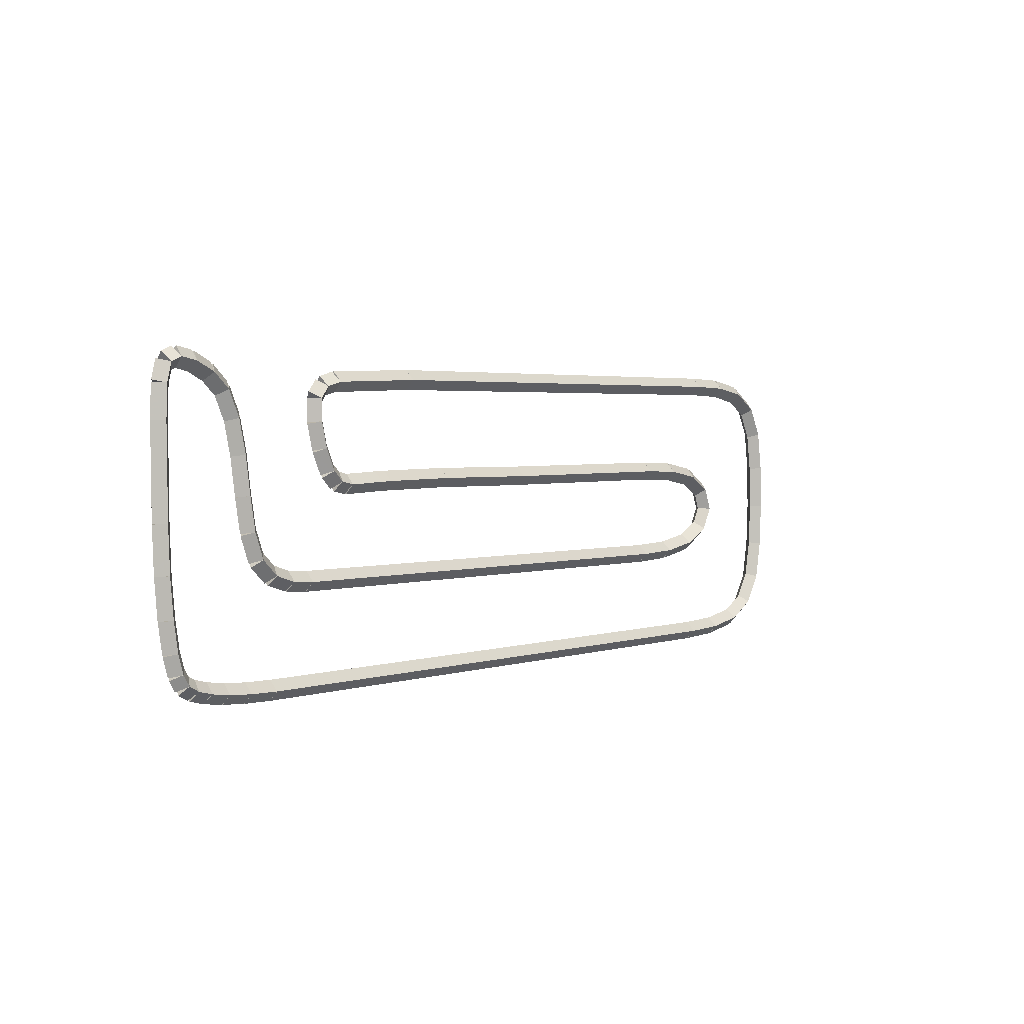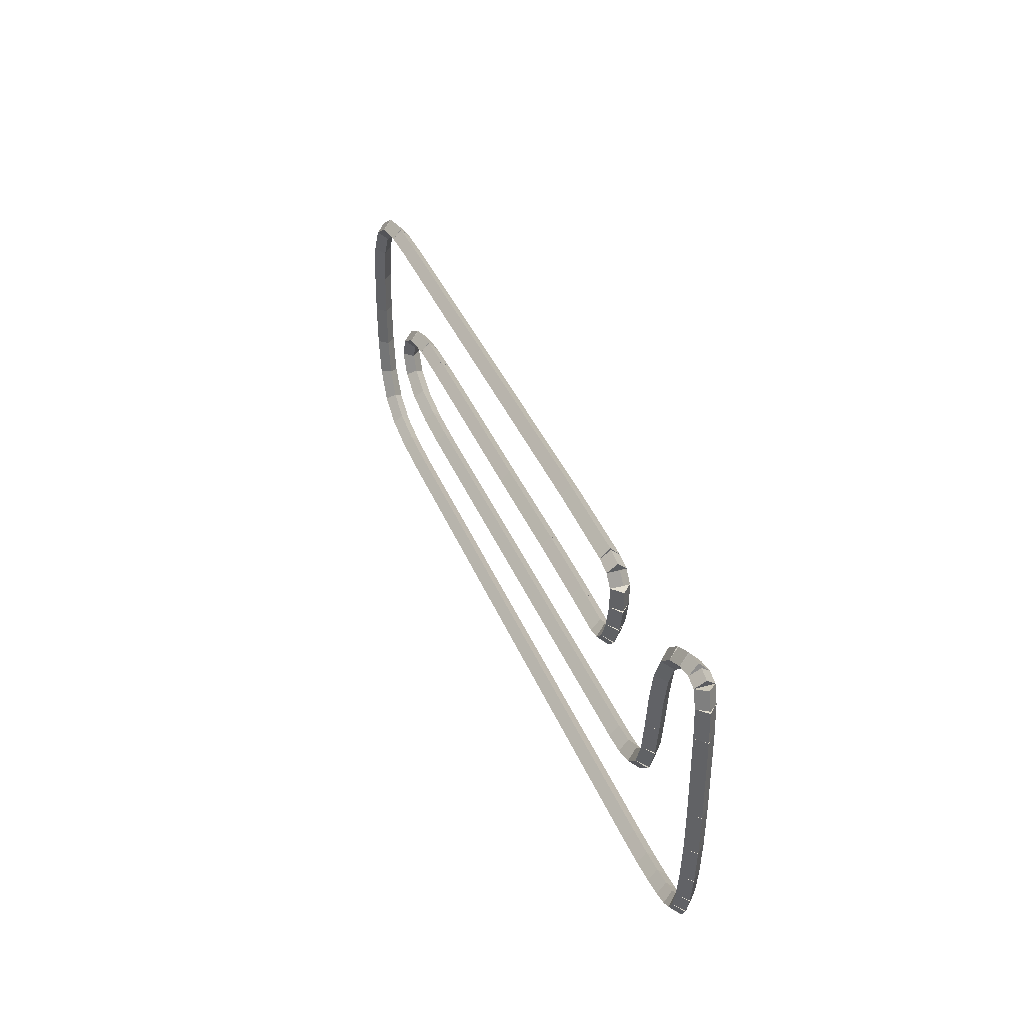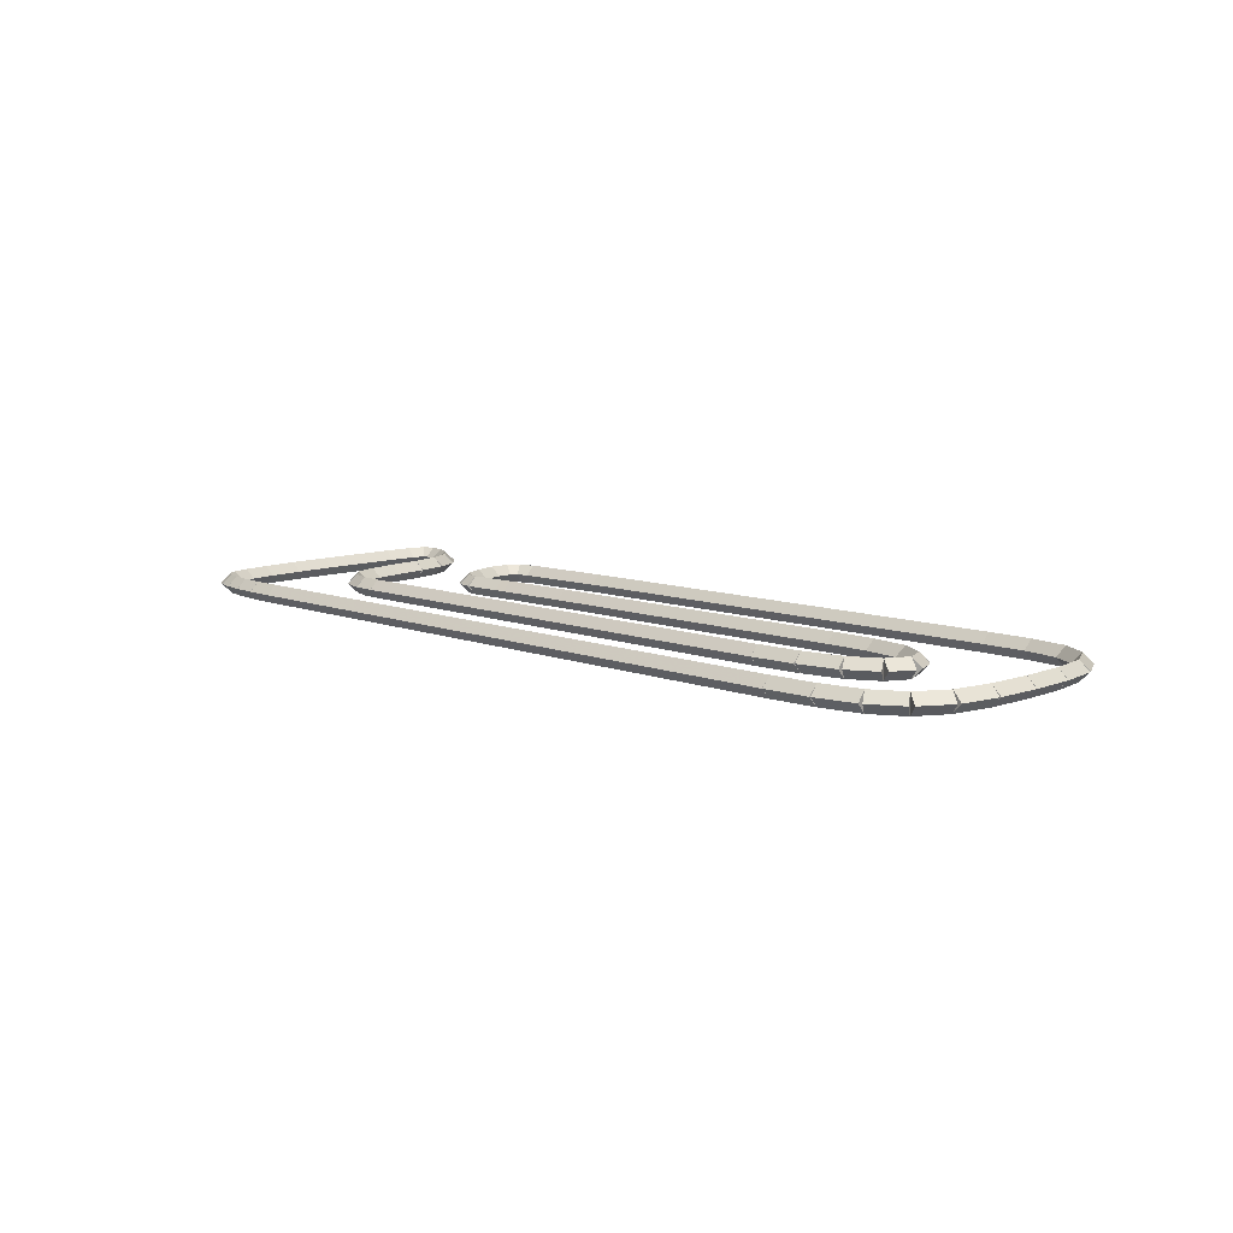
<metadata>
{"format":"obj","ext":"obj","renderer":"f3d","projection":"perspective","resolution":1024,"background":"white","views":[{"elev":4.0,"azim":-50.3,"up":"+Y"},{"elev":37.2,"azim":-109.7,"up":"+Y"},{"elev":9.4,"azim":44.5,"up":"+Z"}]}
</metadata>
<code>
g name
v 36.01 18.25 42
v 36.01 18.45 41.8
v 36.01 18.25 41.6
v 36.02 18.05 41.8
v 36.84 18.27 42
v 36.83 18.47 41.8
v 36.84 18.27 41.6
v 36.84 18.07 41.8
f 1 2 3 4
f 6 2 1 5
f 5 1 4 8
f 6 5 8 7
f 8 4 3 7
f 7 3 2 6
g name
v 35.73 18.32 42
v 35.78 18.51 41.8
v 35.73 18.32 41.6
v 35.69 18.12 41.8
v 36.01 18.25 42
v 36.06 18.44 41.8
v 36.01 18.25 41.6
v 35.97 18.05 41.8
f 9 10 11 12
f 14 10 9 13
f 13 9 12 16
f 14 13 16 15
f 16 12 11 15
f 15 11 10 14
g name
v 35.51 18.53 42
v 35.65 18.68 41.8
v 35.51 18.53 41.6
v 35.37 18.39 41.8
v 35.73 18.32 42
v 35.87 18.46 41.8
v 35.73 18.32 41.6
v 35.59 18.17 41.8
f 17 18 19 20
f 22 18 17 21
f 21 17 20 24
f 22 21 24 23
f 24 20 19 23
f 23 19 18 22
g name
v 35.31 18.97 42
v 35.49 19.05 41.8
v 35.31 18.97 41.6
v 35.13 18.89 41.8
v 35.51 18.53 42
v 35.69 18.62 41.8
v 35.51 18.53 41.6
v 35.33 18.45 41.8
f 25 26 27 28
f 30 26 25 29
f 29 25 28 32
f 30 29 32 31
f 32 28 27 31
f 31 27 26 30
g name
v 35.18 19.49 42
v 35.38 19.53 41.8
v 35.18 19.49 41.6
v 34.99 19.44 41.8
v 35.31 18.97 42
v 35.5 19.02 41.8
v 35.31 18.97 41.6
v 35.11 18.92 41.8
f 33 34 35 36
f 38 34 33 37
f 37 33 36 40
f 38 37 40 39
f 40 36 35 39
f 39 35 34 38
g name
v 35.18 19.93 42
v 35.38 19.93 41.8
v 35.18 19.93 41.6
v 34.98 19.93 41.8
v 35.18 19.49 42
v 35.38 19.49 41.8
v 35.18 19.49 41.6
v 34.98 19.48 41.8
f 41 42 43 44
f 46 42 41 45
f 45 41 44 48
f 46 45 48 47
f 48 44 43 47
f 47 43 42 46
g name
v 35.37 20.16 42
v 35.52 20.03 41.8
v 35.37 20.16 41.6
v 35.21 20.29 41.8
v 35.18 19.93 42
v 35.33 19.8 41.8
v 35.18 19.93 41.6
v 35.03 20.06 41.8
f 49 50 51 52
f 54 50 49 53
f 53 49 52 56
f 54 53 56 55
f 56 52 51 55
f 55 51 50 54
g name
v 35.7 20.24 42
v 35.75 20.05 41.8
v 35.7 20.24 41.6
v 35.65 20.44 41.8
v 35.37 20.16 42
v 35.42 19.96 41.8
v 35.37 20.16 41.6
v 35.32 20.35 41.8
f 57 58 59 60
f 62 58 57 61
f 61 57 60 64
f 62 61 64 63
f 64 60 59 63
f 63 59 58 62
g name
v 37.75 20.28 42
v 37.75 20.08 41.8
v 37.75 20.28 41.6
v 37.74 20.48 41.8
v 35.7 20.24 42
v 35.71 20.04 41.8
v 35.7 20.24 41.6
v 35.7 20.44 41.8
f 65 66 67 68
f 70 66 65 69
f 69 65 68 72
f 70 69 72 71
f 72 68 67 71
f 71 67 66 70
g name
v 47.99 20.11 42
v 47.99 19.91 41.8
v 47.99 20.11 41.6
v 48 20.31 41.8
v 37.75 20.28 42
v 37.74 20.08 41.8
v 37.75 20.28 41.6
v 37.75 20.48 41.8
f 73 74 75 76
f 78 74 73 77
f 77 73 76 80
f 78 77 80 79
f 80 76 75 79
f 79 75 74 78
g name
v 48.93 20.06 42
v 48.92 19.86 41.8
v 48.93 20.06 41.6
v 48.94 20.26 41.8
v 47.99 20.11 42
v 47.98 19.91 41.8
v 47.99 20.11 41.6
v 48 20.31 41.8
f 81 82 83 84
f 86 82 81 85
f 85 81 84 88
f 86 85 88 87
f 88 84 83 87
f 87 83 82 86
g name
v 49.74 19.9 42
v 49.7 19.71 41.8
v 49.74 19.9 41.6
v 49.78 20.1 41.8
v 48.93 20.06 42
v 48.89 19.87 41.8
v 48.93 20.06 41.6
v 48.97 20.26 41.8
f 89 90 91 92
f 94 90 89 93
f 93 89 92 96
f 94 93 96 95
f 96 92 91 95
f 95 91 90 94
g name
v 50.32 19.53 42
v 50.21 19.36 41.8
v 50.32 19.53 41.6
v 50.43 19.69 41.8
v 49.74 19.9 42
v 49.63 19.74 41.8
v 49.74 19.9 41.6
v 49.85 20.07 41.8
f 97 98 99 100
f 102 98 97 101
f 101 97 100 104
f 102 101 104 103
f 104 100 99 103
f 103 99 98 102
g name
v 50.64 18.89 42
v 50.47 18.8 41.8
v 50.64 18.89 41.6
v 50.82 18.98 41.8
v 50.32 19.53 42
v 50.14 19.44 41.8
v 50.32 19.53 41.6
v 50.5 19.62 41.8
f 105 106 107 108
f 110 106 105 109
f 109 105 108 112
f 110 109 112 111
f 112 108 107 111
f 111 107 106 110
g name
v 50.77 18.04 42
v 50.57 18.01 41.8
v 50.77 18.04 41.6
v 50.97 18.07 41.8
v 50.64 18.89 42
v 50.45 18.86 41.8
v 50.64 18.89 41.6
v 50.84 18.92 41.8
f 113 114 115 116
f 118 114 113 117
f 117 113 116 120
f 118 117 120 119
f 120 116 115 119
f 119 115 114 118
g name
v 50.8 17.08 42
v 50.6 17.07 41.8
v 50.8 17.08 41.6
v 51 17.08 41.8
v 50.77 18.04 42
v 50.57 18.03 41.8
v 50.77 18.04 41.6
v 50.97 18.05 41.8
f 121 122 123 124
f 126 122 121 125
f 125 121 124 128
f 126 125 128 127
f 128 124 123 127
f 127 123 122 126
g name
v 50.76 16.12 42
v 50.56 16.13 41.8
v 50.76 16.12 41.6
v 50.96 16.11 41.8
v 50.8 17.08 42
v 50.6 17.09 41.8
v 50.8 17.08 41.6
v 51 17.07 41.8
f 129 130 131 132
f 134 130 129 133
f 133 129 132 136
f 134 133 136 135
f 136 132 131 135
f 135 131 130 134
g name
v 50.61 15.28 42
v 50.42 15.32 41.8
v 50.61 15.28 41.6
v 50.81 15.25 41.8
v 50.76 16.12 42
v 50.57 16.16 41.8
v 50.76 16.12 41.6
v 50.96 16.09 41.8
f 137 138 139 140
f 142 138 137 141
f 141 137 140 144
f 142 141 144 143
f 144 140 139 143
f 143 139 138 142
g name
v 50.24 14.67 42
v 50.07 14.78 41.8
v 50.24 14.67 41.6
v 50.42 14.57 41.8
v 50.61 15.28 42
v 50.44 15.39 41.8
v 50.61 15.28 41.6
v 50.79 15.18 41.8
f 145 146 147 148
f 150 146 145 149
f 149 145 148 152
f 150 149 152 151
f 152 148 147 151
f 151 147 146 150
g name
v 49.61 14.32 42
v 49.52 14.5 41.8
v 49.61 14.32 41.6
v 49.71 14.15 41.8
v 50.24 14.67 42
v 50.15 14.85 41.8
v 50.24 14.67 41.6
v 50.34 14.5 41.8
f 153 154 155 156
f 158 154 153 157
f 157 153 156 160
f 158 157 160 159
f 160 156 155 159
f 159 155 154 158
g name
v 48.76 14.19 42
v 48.73 14.39 41.8
v 48.76 14.19 41.6
v 48.79 14 41.8
v 49.61 14.32 42
v 49.58 14.52 41.8
v 49.61 14.32 41.6
v 49.65 14.13 41.8
f 161 162 163 164
f 166 162 161 165
f 165 161 164 168
f 166 165 168 167
f 168 164 163 167
f 167 163 162 166
g name
v 47.8 14.17 42
v 47.8 14.37 41.8
v 47.8 14.17 41.6
v 47.8 13.97 41.8
v 48.76 14.19 42
v 48.76 14.39 41.8
v 48.76 14.19 41.6
v 48.77 13.99 41.8
f 169 170 171 172
f 174 170 169 173
f 173 169 172 176
f 174 173 176 175
f 176 172 171 175
f 175 171 170 174
g name
v 33.96 14.45 42
v 33.97 14.65 41.8
v 33.96 14.45 41.6
v 33.96 14.25 41.8
v 47.8 14.17 42
v 47.8 14.37 41.8
v 47.8 14.17 41.6
v 47.8 13.97 41.8
f 177 178 179 180
f 182 178 177 181
f 181 177 180 184
f 182 181 184 183
f 184 180 179 183
f 183 179 178 182
g name
v 33.33 14.48 42
v 33.34 14.68 41.8
v 33.33 14.48 41.6
v 33.32 14.28 41.8
v 33.96 14.45 42
v 33.97 14.65 41.8
v 33.96 14.45 41.6
v 33.95 14.25 41.8
f 185 186 187 188
f 190 186 185 189
f 189 185 188 192
f 190 189 192 191
f 192 188 187 191
f 191 187 186 190
g name
v 32.8 14.53 42
v 32.82 14.73 41.8
v 32.8 14.53 41.6
v 32.78 14.33 41.8
v 33.33 14.48 42
v 33.35 14.68 41.8
v 33.33 14.48 41.6
v 33.31 14.28 41.8
f 193 194 195 196
f 198 194 193 197
f 197 193 196 200
f 198 197 200 199
f 200 196 195 199
f 199 195 194 198
g name
v 32.37 14.6 42
v 32.4 14.8 41.8
v 32.37 14.6 41.6
v 32.34 14.4 41.8
v 32.8 14.53 42
v 32.83 14.73 41.8
v 32.8 14.53 41.6
v 32.77 14.33 41.8
f 201 202 203 204
f 206 202 201 205
f 205 201 204 208
f 206 205 208 207
f 208 204 203 207
f 207 203 202 206
g name
v 32.05 14.69 42
v 32.11 14.88 41.8
v 32.05 14.69 41.6
v 32 14.49 41.8
v 32.37 14.6 42
v 32.42 14.79 41.8
v 32.37 14.6 41.6
v 32.32 14.41 41.8
f 209 210 211 212
f 214 210 209 213
f 213 209 212 216
f 214 213 216 215
f 216 212 211 215
f 215 211 210 214
g name
v 31.84 14.81 42
v 31.94 14.98 41.8
v 31.84 14.81 41.6
v 31.74 14.64 41.8
v 32.05 14.69 42
v 32.15 14.86 41.8
v 32.05 14.69 41.6
v 31.95 14.51 41.8
f 217 218 219 220
f 222 218 217 221
f 221 217 220 224
f 222 221 224 223
f 224 220 219 223
f 223 219 218 222
g name
v 31.7 15.03 42
v 31.87 15.14 41.8
v 31.7 15.03 41.6
v 31.53 14.93 41.8
v 31.84 14.81 42
v 32.01 14.92 41.8
v 31.84 14.81 41.6
v 31.67 14.7 41.8
f 225 226 227 228
f 230 226 225 229
f 229 225 228 232
f 230 229 232 231
f 232 228 227 231
f 231 227 226 230
g name
v 31.59 15.42 42
v 31.78 15.48 41.8
v 31.59 15.42 41.6
v 31.39 15.37 41.8
v 31.7 15.03 42
v 31.89 15.09 41.8
v 31.7 15.03 41.6
v 31.51 14.98 41.8
f 233 234 235 236
f 238 234 233 237
f 237 233 236 240
f 238 237 240 239
f 240 236 235 239
f 239 235 234 238
g name
v 31.49 16.03 42
v 31.69 16.06 41.8
v 31.49 16.03 41.6
v 31.29 16 41.8
v 31.59 15.42 42
v 31.78 15.45 41.8
v 31.59 15.42 41.6
v 31.39 15.39 41.8
f 241 242 243 244
f 246 242 241 245
f 245 241 244 248
f 246 245 248 247
f 248 244 243 247
f 247 243 242 246
g name
v 31.42 16.82 42
v 31.62 16.84 41.8
v 31.42 16.82 41.6
v 31.22 16.81 41.8
v 31.49 16.03 42
v 31.69 16.05 41.8
v 31.49 16.03 41.6
v 31.29 16.01 41.8
f 249 250 251 252
f 254 250 249 253
f 253 249 252 256
f 254 253 256 255
f 256 252 251 255
f 255 251 250 254
g name
v 31.39 17.75 42
v 31.59 17.76 41.8
v 31.39 17.75 41.6
v 31.19 17.74 41.8
v 31.42 16.82 42
v 31.62 16.83 41.8
v 31.42 16.82 41.6
v 31.22 16.82 41.8
f 257 258 259 260
f 262 258 257 261
f 261 257 260 264
f 262 261 264 263
f 264 260 259 263
f 263 259 258 262
g name
v 31.38 19.57 42
v 31.58 19.57 41.8
v 31.38 19.57 41.6
v 31.18 19.57 41.8
v 31.39 17.75 42
v 31.59 17.75 41.8
v 31.39 17.75 41.6
v 31.19 17.75 41.8
f 265 266 267 268
f 270 266 265 269
f 269 265 268 272
f 270 269 272 271
f 272 268 267 271
f 271 267 266 270
g name
v 31.41 20.23 42
v 31.61 20.22 41.8
v 31.41 20.23 41.6
v 31.21 20.24 41.8
v 31.38 19.57 42
v 31.58 19.57 41.8
v 31.38 19.57 41.6
v 31.18 19.58 41.8
f 273 274 275 276
f 278 274 273 277
f 277 273 276 280
f 278 277 280 279
f 280 276 275 279
f 279 275 274 278
g name
v 31.51 20.6 42
v 31.71 20.55 41.8
v 31.51 20.6 41.6
v 31.32 20.66 41.8
v 31.41 20.23 42
v 31.6 20.18 41.8
v 31.41 20.23 41.6
v 31.22 20.29 41.8
f 281 282 283 284
f 286 282 281 285
f 285 281 284 288
f 286 285 288 287
f 288 284 283 287
f 287 283 282 286
g name
v 31.75 20.69 42
v 31.82 20.51 41.8
v 31.75 20.69 41.6
v 31.68 20.88 41.8
v 31.51 20.6 42
v 31.58 20.42 41.8
v 31.51 20.6 41.6
v 31.44 20.79 41.8
f 289 290 291 292
f 294 290 289 293
f 293 289 292 296
f 294 293 296 295
f 296 292 291 295
f 295 291 290 294
g name
v 32.11 20.62 42
v 32.06 20.42 41.8
v 32.11 20.62 41.6
v 32.15 20.81 41.8
v 31.75 20.69 42
v 31.71 20.5 41.8
v 31.75 20.69 41.6
v 31.79 20.89 41.8
f 297 298 299 300
f 302 298 297 301
f 301 297 300 304
f 302 301 304 303
f 304 300 299 303
f 303 299 298 302
g name
v 32.5 20.42 42
v 32.42 20.24 41.8
v 32.5 20.42 41.6
v 32.59 20.6 41.8
v 32.11 20.62 42
v 32.02 20.44 41.8
v 32.11 20.62 41.6
v 32.19 20.8 41.8
f 305 306 307 308
f 310 306 305 309
f 309 305 308 312
f 310 309 312 311
f 312 308 307 311
f 311 307 306 310
g name
v 32.84 20.11 42
v 32.71 19.96 41.8
v 32.84 20.11 41.6
v 32.98 20.26 41.8
v 32.5 20.42 42
v 32.37 20.27 41.8
v 32.5 20.42 41.6
v 32.64 20.57 41.8
f 313 314 315 316
f 318 314 313 317
f 317 313 316 320
f 318 317 320 319
f 320 316 315 319
f 319 315 314 318
g name
v 33.08 19.59 42
v 32.9 19.5 41.8
v 33.08 19.59 41.6
v 33.26 19.67 41.8
v 32.84 20.11 42
v 32.66 20.03 41.8
v 32.84 20.11 41.6
v 33.02 20.19 41.8
f 321 322 323 324
f 326 322 321 325
f 325 321 324 328
f 326 325 328 327
f 328 324 323 327
f 327 323 322 326
g name
v 33.23 18.91 42
v 33.04 18.87 41.8
v 33.23 18.91 41.6
v 33.43 18.95 41.8
v 33.08 19.59 42
v 32.89 19.54 41.8
v 33.08 19.59 41.6
v 33.28 19.63 41.8
f 329 330 331 332
f 334 330 329 333
f 333 329 332 336
f 334 333 336 335
f 336 332 331 335
f 335 331 330 334
g name
v 33.34 18.15 42
v 33.14 18.12 41.8
v 33.34 18.15 41.6
v 33.54 18.18 41.8
v 33.23 18.91 42
v 33.03 18.88 41.8
v 33.23 18.91 41.6
v 33.43 18.94 41.8
f 337 338 339 340
f 342 338 337 341
f 341 337 340 344
f 342 341 344 343
f 344 340 339 343
f 343 339 338 342
g name
v 33.45 17.48 42
v 33.25 17.44 41.8
v 33.45 17.48 41.6
v 33.65 17.51 41.8
v 33.34 18.15 42
v 33.14 18.12 41.8
v 33.34 18.15 41.6
v 33.53 18.18 41.8
f 345 346 347 348
f 350 346 345 349
f 349 345 348 352
f 350 349 352 351
f 352 348 347 351
f 351 347 346 350
g name
v 33.65 16.95 42
v 33.46 16.88 41.8
v 33.65 16.95 41.6
v 33.83 17.01 41.8
v 33.45 17.48 42
v 33.26 17.41 41.8
v 33.45 17.48 41.6
v 33.64 17.54 41.8
f 353 354 355 356
f 358 354 353 357
f 357 353 356 360
f 358 357 360 359
f 360 356 355 359
f 359 355 354 358
g name
v 33.99 16.62 42
v 33.85 16.48 41.8
v 33.99 16.62 41.6
v 34.12 16.77 41.8
v 33.65 16.95 42
v 33.51 16.8 41.8
v 33.65 16.95 41.6
v 33.78 17.09 41.8
f 361 362 363 364
f 366 362 361 365
f 365 361 364 368
f 366 365 368 367
f 368 364 363 367
f 367 363 362 366
g name
v 34.43 16.48 42
v 34.36 16.29 41.8
v 34.43 16.48 41.6
v 34.49 16.67 41.8
v 33.99 16.62 42
v 33.92 16.43 41.8
v 33.99 16.62 41.6
v 34.05 16.81 41.8
f 369 370 371 372
f 374 370 369 373
f 373 369 372 376
f 374 373 376 375
f 376 372 371 375
f 375 371 370 374
g name
v 34.92 16.43 42
v 34.9 16.23 41.8
v 34.92 16.43 41.6
v 34.94 16.63 41.8
v 34.43 16.48 42
v 34.41 16.28 41.8
v 34.43 16.48 41.6
v 34.44 16.67 41.8
f 377 378 379 380
f 382 378 377 381
f 381 377 380 384
f 382 381 384 383
f 384 380 379 383
f 383 379 378 382
g name
v 45.8 16.2 42
v 45.8 16 41.8
v 45.8 16.2 41.6
v 45.8 16.4 41.8
v 34.92 16.43 42
v 34.92 16.23 41.8
v 34.92 16.43 41.6
v 34.92 16.63 41.8
f 385 386 387 388
f 390 386 385 389
f 389 385 388 392
f 390 389 392 391
f 392 388 387 391
f 391 387 386 390
g name
v 46.76 16.22 42
v 46.77 16.02 41.8
v 46.76 16.22 41.6
v 46.76 16.42 41.8
v 45.8 16.2 42
v 45.8 16 41.8
v 45.8 16.2 41.6
v 45.8 16.4 41.8
f 393 394 395 396
f 398 394 393 397
f 397 393 396 400
f 398 397 400 399
f 400 396 395 399
f 399 395 394 398
g name
v 47.61 16.35 42
v 47.65 16.15 41.8
v 47.61 16.35 41.6
v 47.58 16.55 41.8
v 46.76 16.22 42
v 46.79 16.02 41.8
v 46.76 16.22 41.6
v 46.73 16.42 41.8
f 401 402 403 404
f 406 402 401 405
f 405 401 404 408
f 406 405 408 407
f 408 404 403 407
f 407 403 402 406
g name
v 48.21 16.66 42
v 48.31 16.49 41.8
v 48.21 16.66 41.6
v 48.12 16.84 41.8
v 47.61 16.35 42
v 47.71 16.17 41.8
v 47.61 16.35 41.6
v 47.52 16.53 41.8
f 409 410 411 412
f 414 410 409 413
f 413 409 412 416
f 414 413 416 415
f 416 412 411 415
f 415 411 410 414
g name
v 48.46 17.13 42
v 48.63 17.03 41.8
v 48.46 17.13 41.6
v 48.28 17.22 41.8
v 48.21 16.66 42
v 48.39 16.57 41.8
v 48.21 16.66 41.6
v 48.04 16.76 41.8
f 417 418 419 420
f 422 418 417 421
f 421 417 420 424
f 422 421 424 423
f 424 420 419 423
f 423 419 418 422
g name
v 48.27 17.6 42
v 48.46 17.67 41.8
v 48.27 17.6 41.6
v 48.09 17.53 41.8
v 48.46 17.13 42
v 48.64 17.2 41.8
v 48.46 17.13 41.6
v 48.27 17.05 41.8
f 425 426 427 428
f 430 426 425 429
f 429 425 428 432
f 430 429 432 431
f 432 428 427 431
f 431 427 426 430
g name
v 47.72 17.93 42
v 47.83 18.1 41.8
v 47.72 17.93 41.6
v 47.62 17.76 41.8
v 48.27 17.6 42
v 48.38 17.77 41.8
v 48.27 17.6 41.6
v 48.17 17.43 41.8
f 433 434 435 436
f 438 434 433 437
f 437 433 436 440
f 438 437 440 439
f 440 436 435 439
f 439 435 434 438
g name
v 46.91 18.09 42
v 46.95 18.28 41.8
v 46.91 18.09 41.6
v 46.87 17.89 41.8
v 47.72 17.93 42
v 47.76 18.13 41.8
v 47.72 17.93 41.6
v 47.69 17.74 41.8
f 441 442 443 444
f 446 442 441 445
f 445 441 444 448
f 446 445 448 447
f 448 444 443 447
f 447 443 442 446
g name
v 45.97 18.14 42
v 45.98 18.34 41.8
v 45.97 18.14 41.6
v 45.96 17.94 41.8
v 46.91 18.09 42
v 46.92 18.29 41.8
v 46.91 18.09 41.6
v 46.9 17.89 41.8
f 449 450 451 452
f 454 450 449 453
f 453 449 452 456
f 454 453 456 455
f 456 452 451 455
f 455 451 450 454
g name
v 41.25 18.21 42
v 41.25 18.41 41.8
v 41.25 18.21 41.6
v 41.24 18.01 41.8
v 45.97 18.14 42
v 45.97 18.34 41.8
v 45.97 18.14 41.6
v 45.96 17.94 41.8
f 457 458 459 460
f 462 458 457 461
f 461 457 460 464
f 462 461 464 463
f 464 460 459 463
f 463 459 458 462
g name
v 38.78 18.27 42
v 38.78 18.47 41.8
v 38.78 18.27 41.6
v 38.77 18.07 41.8
v 41.25 18.21 42
v 41.25 18.41 41.8
v 41.25 18.21 41.6
v 41.24 18.01 41.8
f 465 466 467 468
f 470 466 465 469
f 469 465 468 472
f 470 469 472 471
f 472 468 467 471
f 471 467 466 470
g name
v 37.09 18.27 42
v 37.09 18.47 41.8
v 37.09 18.27 41.6
v 37.09 18.07 41.8
v 38.78 18.27 42
v 38.78 18.47 41.8
v 38.78 18.27 41.6
v 38.78 18.07 41.8
f 473 474 475 476
f 478 474 473 477
f 477 473 476 480
f 478 477 480 479
f 480 476 475 479
f 479 475 474 478
g name
v 36.84 18.27 42
v 36.83 18.47 41.8
v 36.84 18.27 41.6
v 36.84 18.07 41.8
v 37.09 18.27 42
v 37.09 18.47 41.8
v 37.09 18.27 41.6
v 37.09 18.07 41.8
f 481 482 483 484
f 486 482 481 485
f 485 481 484 488
f 486 485 488 487
f 488 484 483 487
f 487 483 482 486

</code>
